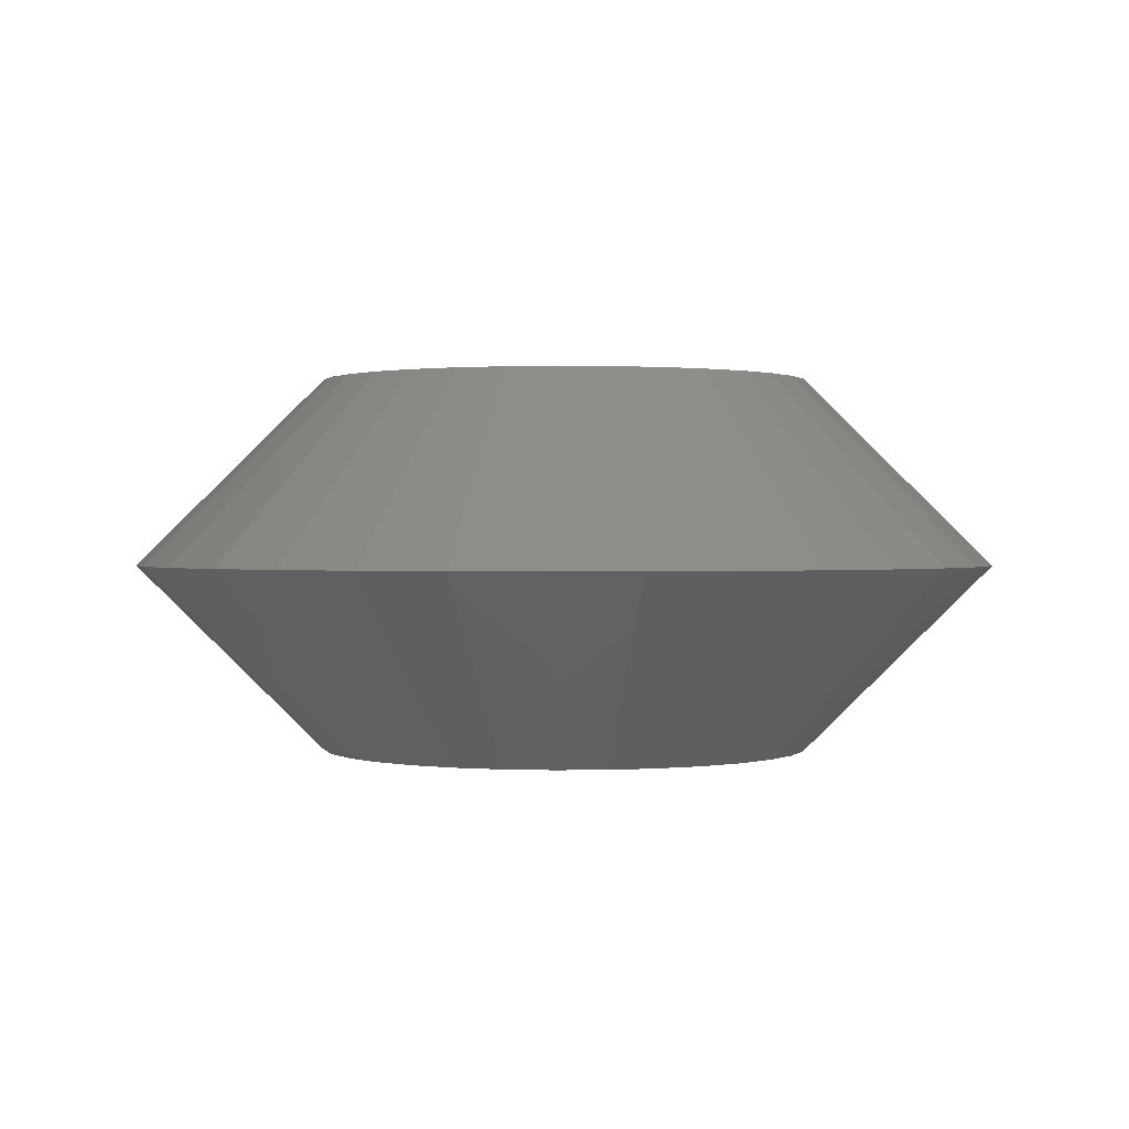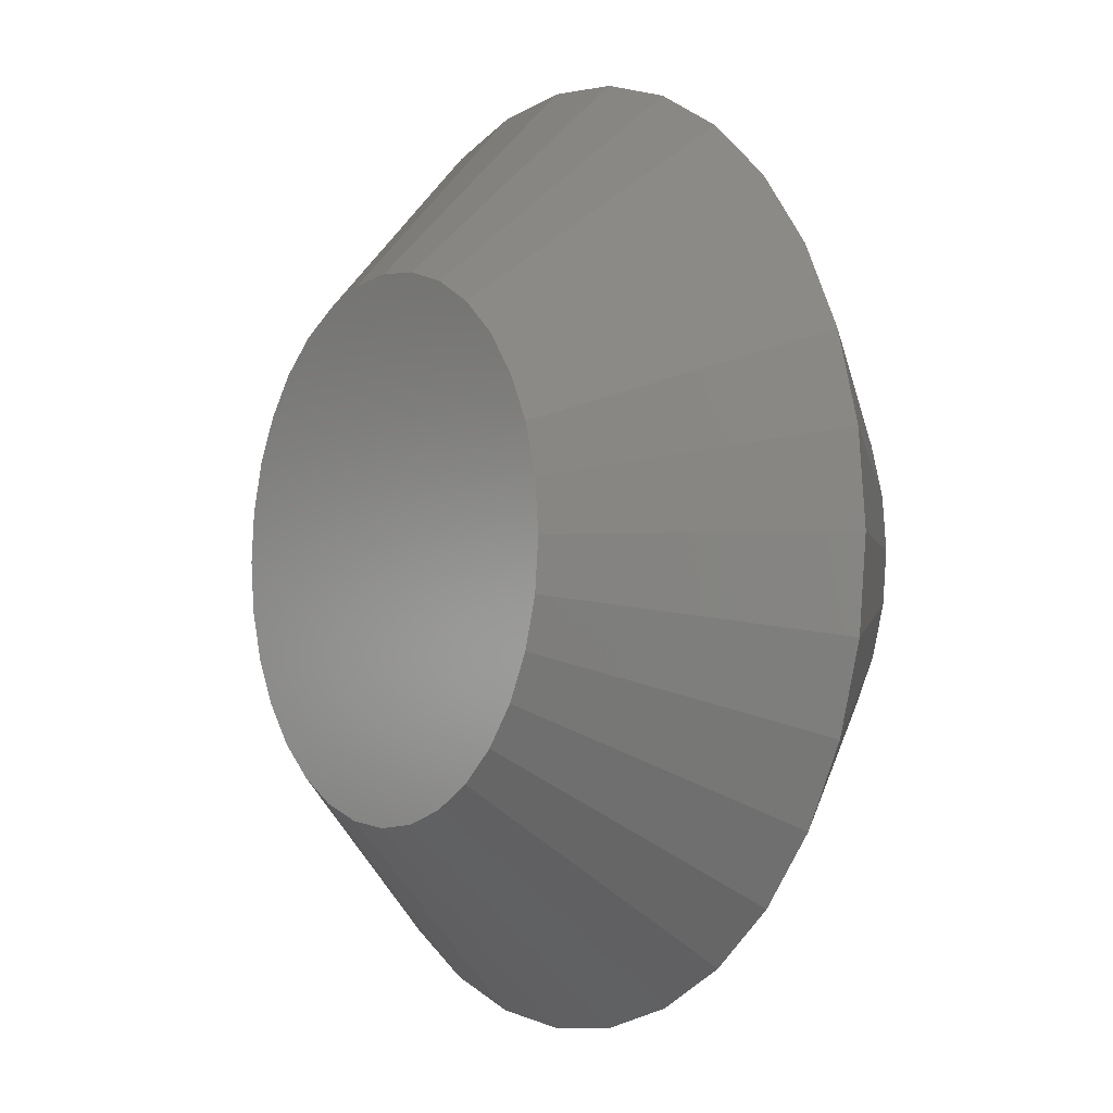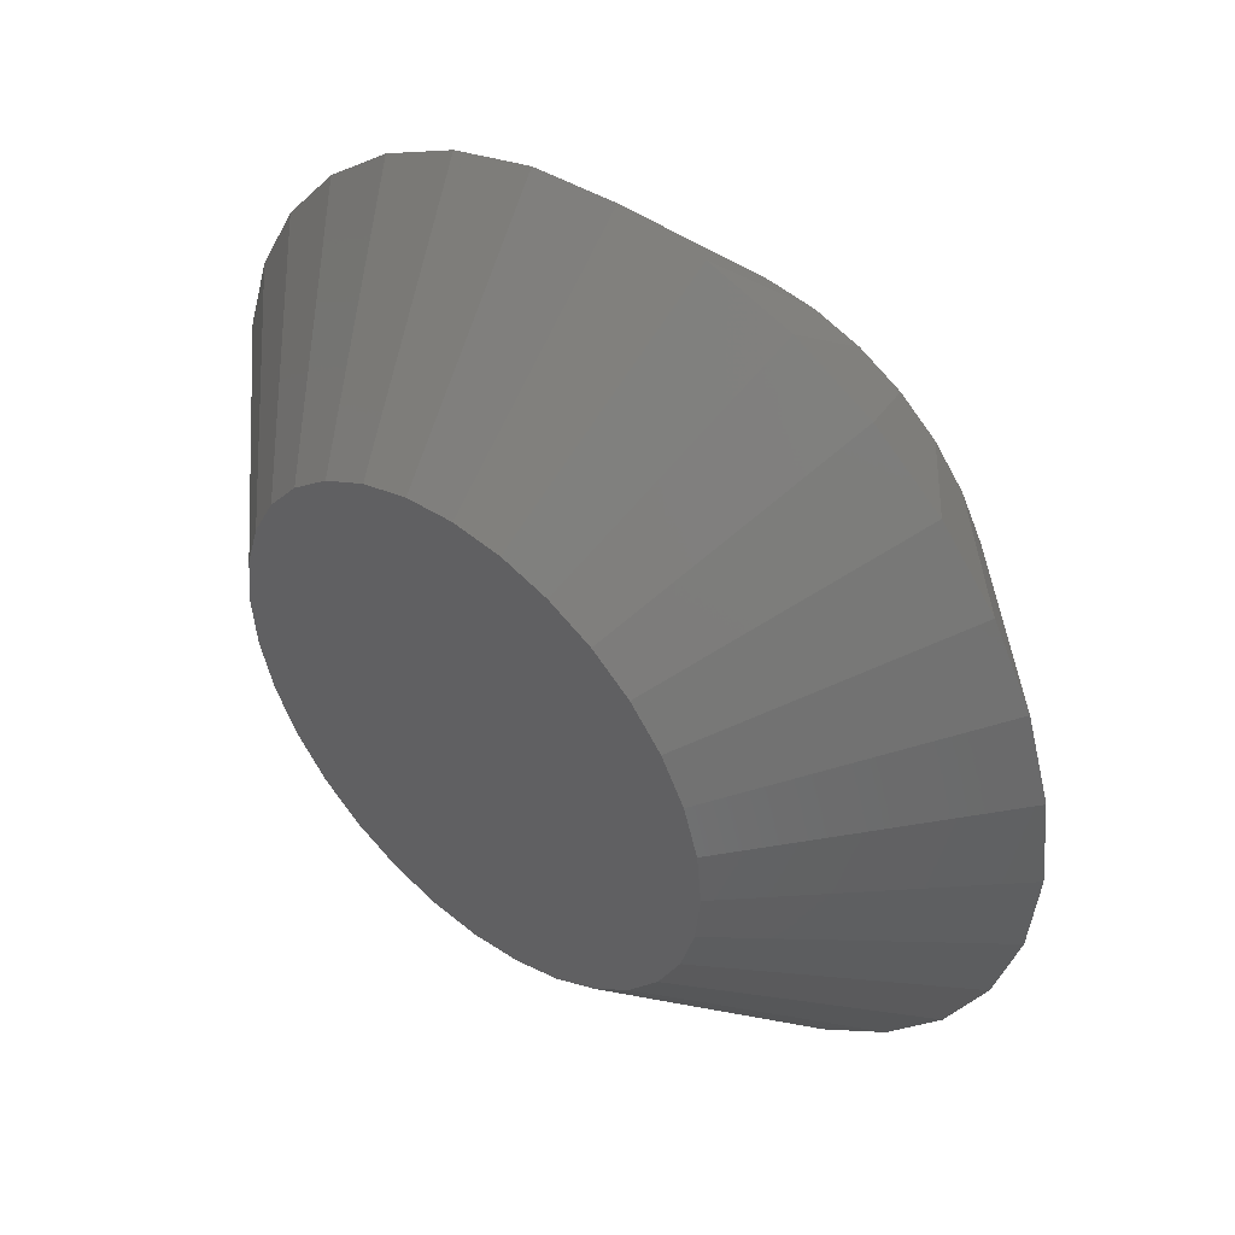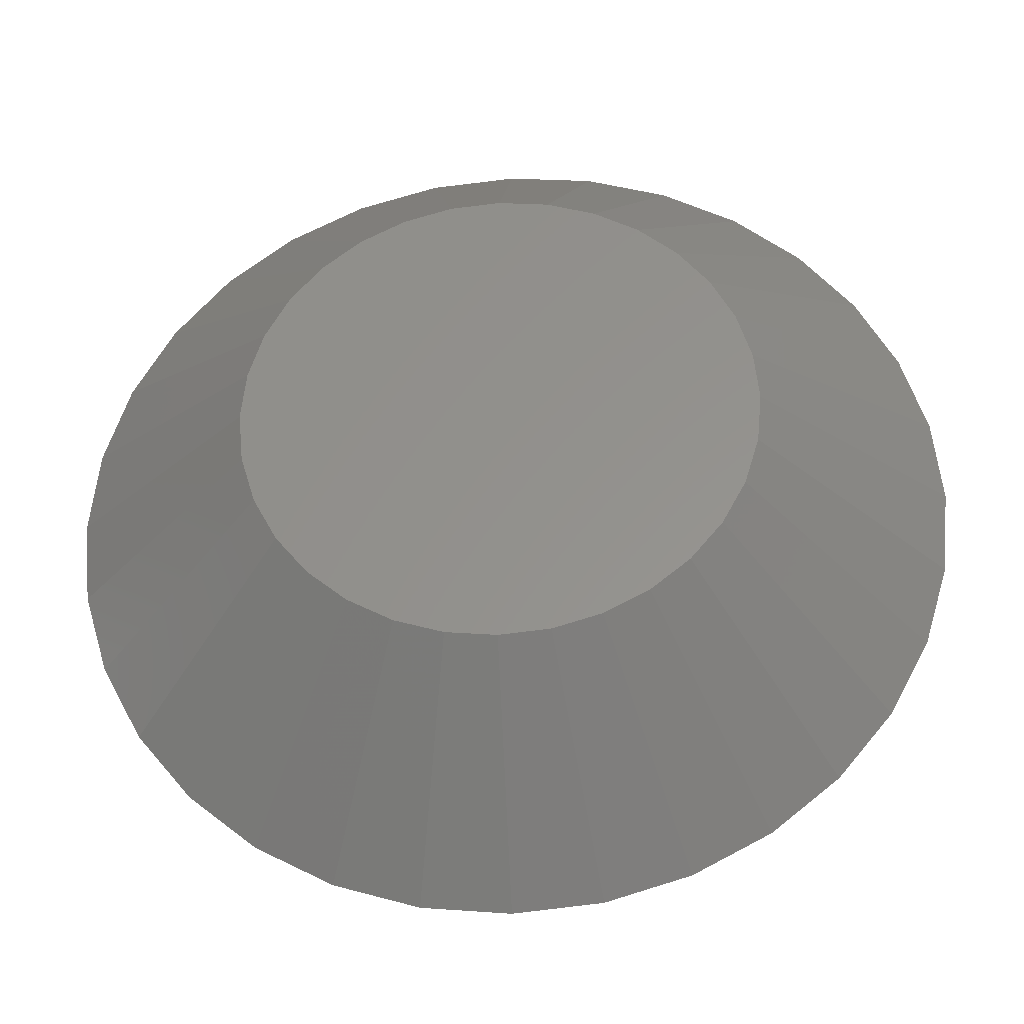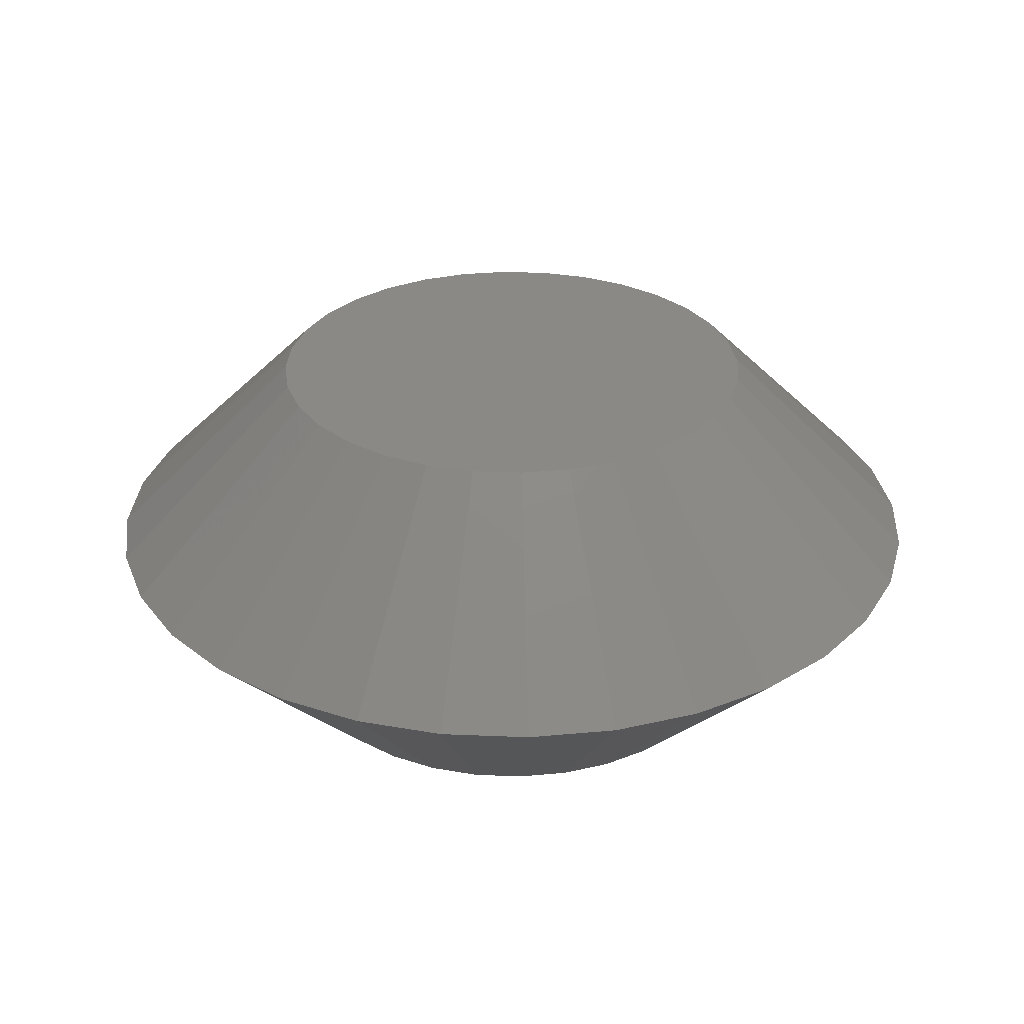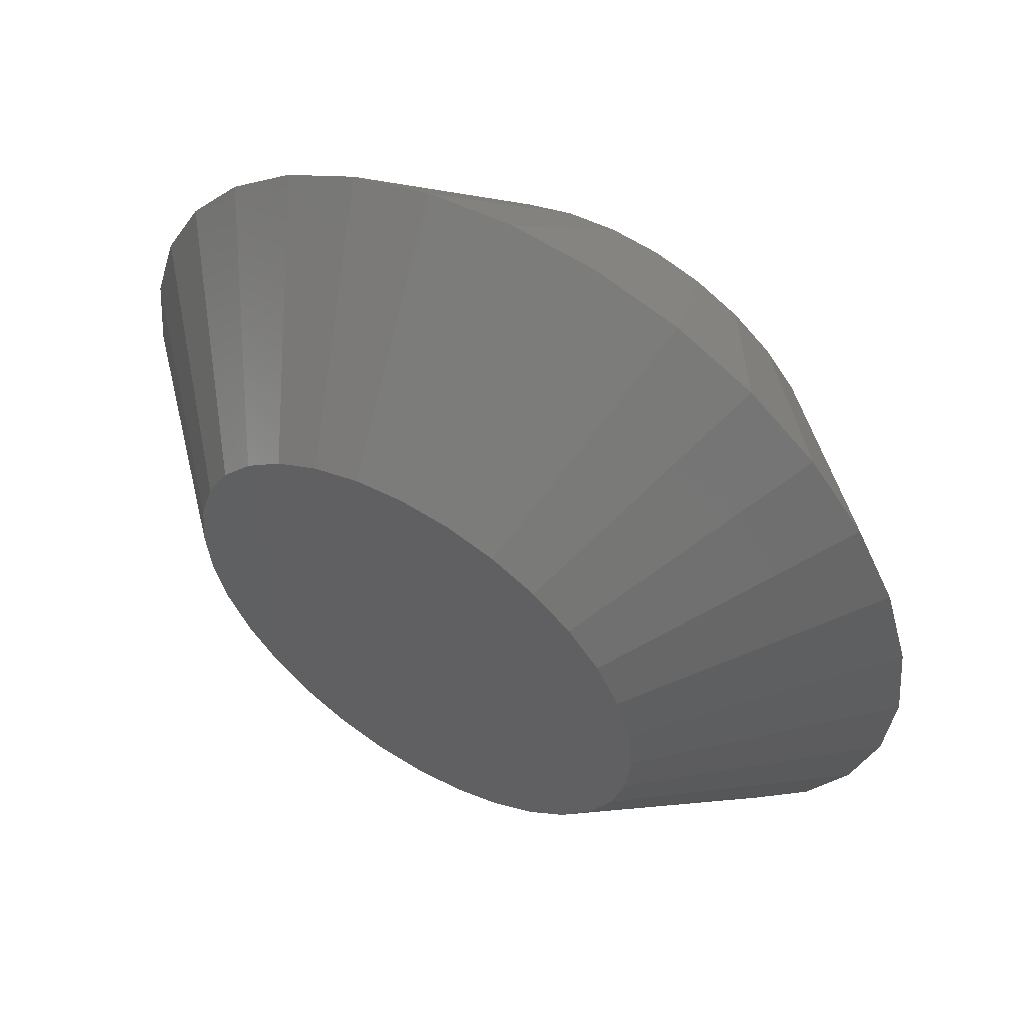
<metadata>
{"format":"stl","ext":"stl","renderer":"f3d","projection":"perspective","resolution":1024,"background":"white","views":[{"elev":0.8,"azim":-144.1,"up":"+Z"},{"elev":-3.3,"azim":-124.5,"up":"+Y"},{"elev":45.7,"azim":-139.1,"up":"+Y"},{"elev":-32.1,"azim":3.9,"up":"+Y"},{"elev":30.0,"azim":121.6,"up":"+Z"},{"elev":55.2,"azim":-148.5,"up":"+Y"}]}
</metadata>
<code>
# stl→obj: 96 verts, 188 faces
v 0.6691 0.1772 0.01562
v 0.6681 0.1754 0.01562
v 0.6862 0.1772 0.01562
v 0.6871 0.1754 0.01562
v 0.6871 0.1675 0.01562
v 0.6691 0.1658 0.01562
v 0.6862 0.1658 0.01562
v 0.6704 0.1642 0.01562
v 0.6849 0.1642 0.01562
v 0.6719 0.1629 0.01562
v 0.6737 0.162 0.01562
v 0.6849 0.1787 0.01562
v 0.6833 0.18 0.01562
v 0.6816 0.181 0.01562
v 0.6796 0.1815 0.01562
v 0.6776 0.1817 0.01562
v 0.6756 0.1815 0.01562
v 0.6737 0.181 0.01562
v 0.6719 0.18 0.01562
v 0.6704 0.1787 0.01562
v 0.6833 0.1629 0.01562
v 0.6756 0.1614 0.01562
v 0.6776 0.1612 0.01562
v 0.6796 0.1614 0.01562
v 0.6816 0.162 0.01562
v 0.6877 0.1735 0.01562
v 0.6675 0.1735 0.01562
v 0.6879 0.1715 0.01562
v 0.6674 0.1715 0.01562
v 0.6877 0.1695 0.01562
v 0.6675 0.1695 0.01562
v 0.6681 0.1675 0.01562
v 0.6957 0.1715 0.007812
v 0.6954 0.1679 0.007812
v 0.6595 0.1715 0.007812
v 0.6599 0.1679 0.007812
v 0.6609 0.1645 0.007812
v 0.6626 0.1614 0.007812
v 0.6648 0.1587 0.007812
v 0.6676 0.1564 0.007812
v 0.6707 0.1547 0.007812
v 0.6741 0.1537 0.007812
v 0.6776 0.1534 0.007812
v 0.6812 0.1537 0.007812
v 0.6846 0.1547 0.007812
v 0.6877 0.1564 0.007812
v 0.6904 0.1587 0.007812
v 0.6927 0.1614 0.007812
v 0.6943 0.1645 0.007812
v 0.6599 0.175 0.007812
v 0.6954 0.175 0.007812
v 0.6943 0.1784 0.007812
v 0.6927 0.1815 0.007812
v 0.6904 0.1843 0.007812
v 0.6877 0.1865 0.007812
v 0.6846 0.1882 0.007812
v 0.6812 0.1892 0.007812
v 0.6776 0.1896 0.007812
v 0.6741 0.1892 0.007812
v 0.6707 0.1882 0.007812
v 0.6676 0.1865 0.007812
v 0.6648 0.1843 0.007812
v 0.6626 0.1815 0.007812
v 0.6609 0.1784 0.007812
v 0.6862 0.1772 0
v 0.6681 0.1754 0
v 0.6691 0.1772 0
v 0.6871 0.1754 0
v 0.6862 0.1658 0
v 0.6691 0.1658 0
v 0.6871 0.1675 0
v 0.6704 0.1642 0
v 0.6849 0.1642 0
v 0.6719 0.1629 0
v 0.6737 0.162 0
v 0.6849 0.1787 0
v 0.6704 0.1787 0
v 0.6719 0.18 0
v 0.6737 0.181 0
v 0.6756 0.1815 0
v 0.6776 0.1817 0
v 0.6796 0.1815 0
v 0.6816 0.181 0
v 0.6833 0.18 0
v 0.6833 0.1629 0
v 0.6816 0.162 0
v 0.6796 0.1614 0
v 0.6776 0.1612 0
v 0.6756 0.1614 0
v 0.6681 0.1675 0
v 0.6675 0.1695 0
v 0.6877 0.1695 0
v 0.6674 0.1715 0
v 0.6879 0.1715 0
v 0.6675 0.1735 0
v 0.6877 0.1735 0
f 1 2 3
f 3 2 4
f 5 6 7
f 6 8 7
f 7 8 9
f 8 10 9
f 9 10 11
f 12 13 14
f 12 14 15
f 12 15 16
f 12 16 17
f 12 17 18
f 12 18 19
f 12 19 20
f 12 20 1
f 12 1 3
f 21 9 11
f 21 11 22
f 21 22 23
f 21 23 24
f 21 24 25
f 4 2 26
f 26 2 27
f 26 27 28
f 28 27 29
f 28 29 30
f 30 29 31
f 30 31 5
f 5 31 32
f 5 32 6
f 28 30 33
f 30 34 33
f 35 36 29
f 36 31 29
f 36 37 32
f 31 36 32
f 38 39 6
f 6 37 38
f 32 37 6
f 40 41 11
f 10 40 11
f 10 8 40
f 42 43 22
f 22 41 42
f 11 41 22
f 44 45 25
f 24 44 25
f 24 23 44
f 46 47 21
f 21 45 46
f 25 45 21
f 48 49 5
f 7 48 5
f 7 9 48
f 30 49 34
f 5 49 30
f 8 6 39
f 39 40 8
f 23 22 43
f 43 44 23
f 9 21 47
f 47 48 9
f 29 27 35
f 27 50 35
f 33 51 28
f 51 26 28
f 51 52 4
f 26 51 4
f 53 54 3
f 3 52 53
f 4 52 3
f 55 56 14
f 13 55 14
f 13 12 55
f 57 58 15
f 15 56 57
f 14 56 15
f 59 60 18
f 17 59 18
f 17 16 59
f 61 62 19
f 19 60 61
f 18 60 19
f 63 64 2
f 1 63 2
f 1 20 63
f 27 64 50
f 2 64 27
f 12 3 54
f 54 55 12
f 16 15 58
f 58 59 16
f 20 19 62
f 62 63 20
f 65 66 67
f 68 66 65
f 69 70 71
f 69 72 70
f 73 72 69
f 73 74 72
f 75 74 73
f 76 65 67
f 76 67 77
f 76 77 78
f 76 78 79
f 76 79 80
f 76 80 81
f 76 81 82
f 76 82 83
f 76 83 84
f 85 86 87
f 85 87 88
f 85 88 89
f 85 89 75
f 85 75 73
f 70 90 71
f 71 90 91
f 71 91 92
f 92 91 93
f 92 93 94
f 94 93 95
f 94 95 96
f 96 95 66
f 96 66 68
f 93 36 35
f 93 91 36
f 33 92 94
f 33 34 92
f 90 37 36
f 90 36 91
f 70 39 38
f 38 37 70
f 70 37 90
f 75 41 40
f 75 40 74
f 40 72 74
f 89 43 42
f 42 41 89
f 89 41 75
f 86 45 44
f 86 44 87
f 44 88 87
f 85 47 46
f 46 45 85
f 85 45 86
f 71 49 48
f 71 48 69
f 48 73 69
f 34 49 92
f 92 49 71
f 39 70 72
f 72 40 39
f 43 89 88
f 88 44 43
f 47 85 73
f 73 48 47
f 94 51 33
f 94 96 51
f 35 95 93
f 35 50 95
f 68 52 51
f 68 51 96
f 65 54 53
f 53 52 65
f 65 52 68
f 83 56 55
f 83 55 84
f 55 76 84
f 82 58 57
f 57 56 82
f 82 56 83
f 79 60 59
f 79 59 80
f 59 81 80
f 78 62 61
f 61 60 78
f 78 60 79
f 66 64 63
f 66 63 67
f 63 77 67
f 50 64 95
f 95 64 66
f 54 65 76
f 76 55 54
f 58 82 81
f 81 59 58
f 62 78 77
f 77 63 62

</code>
